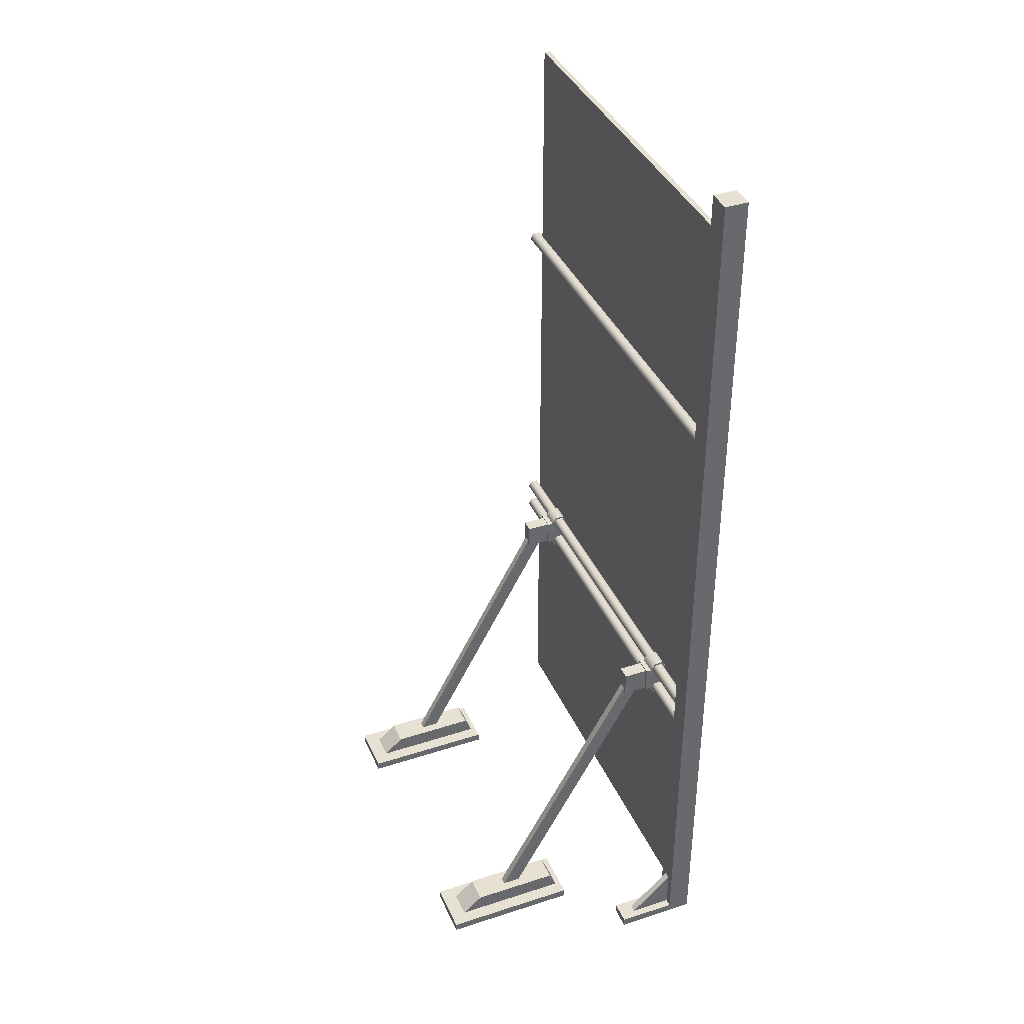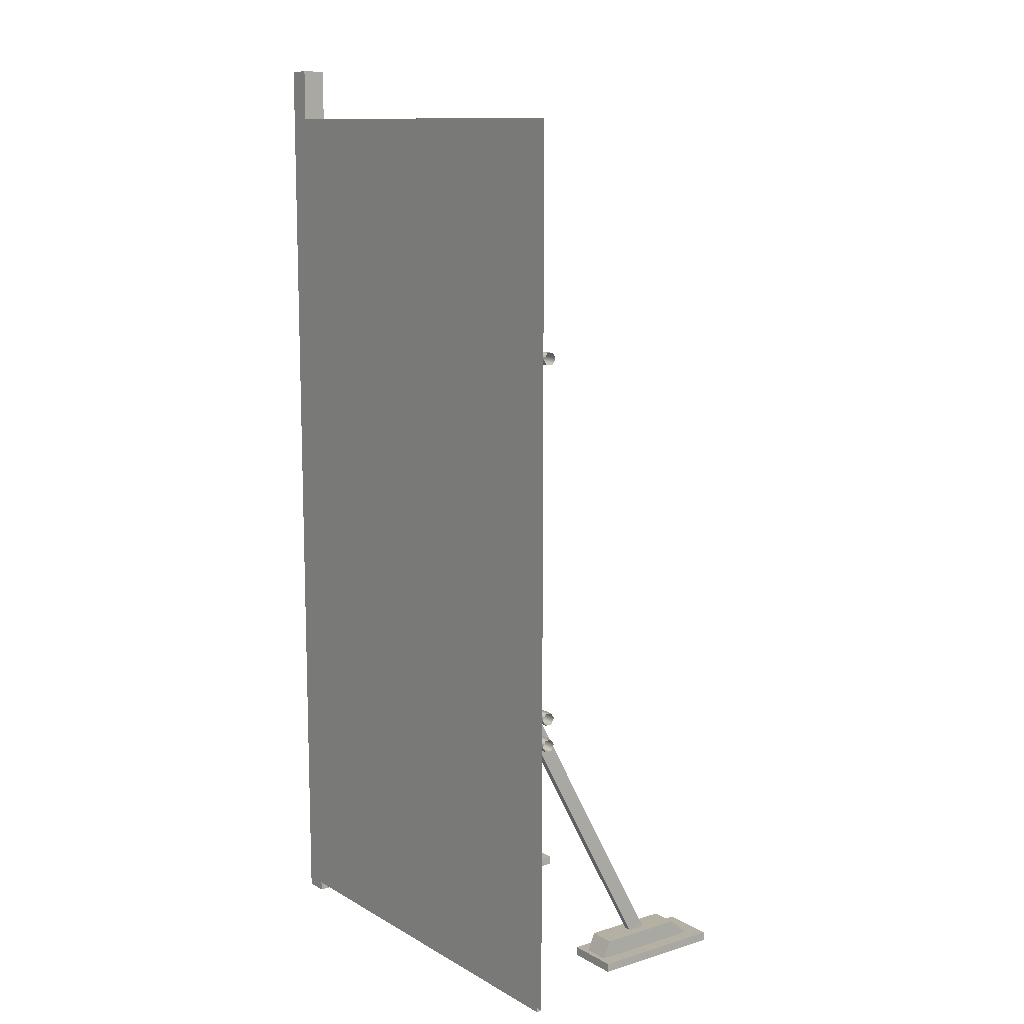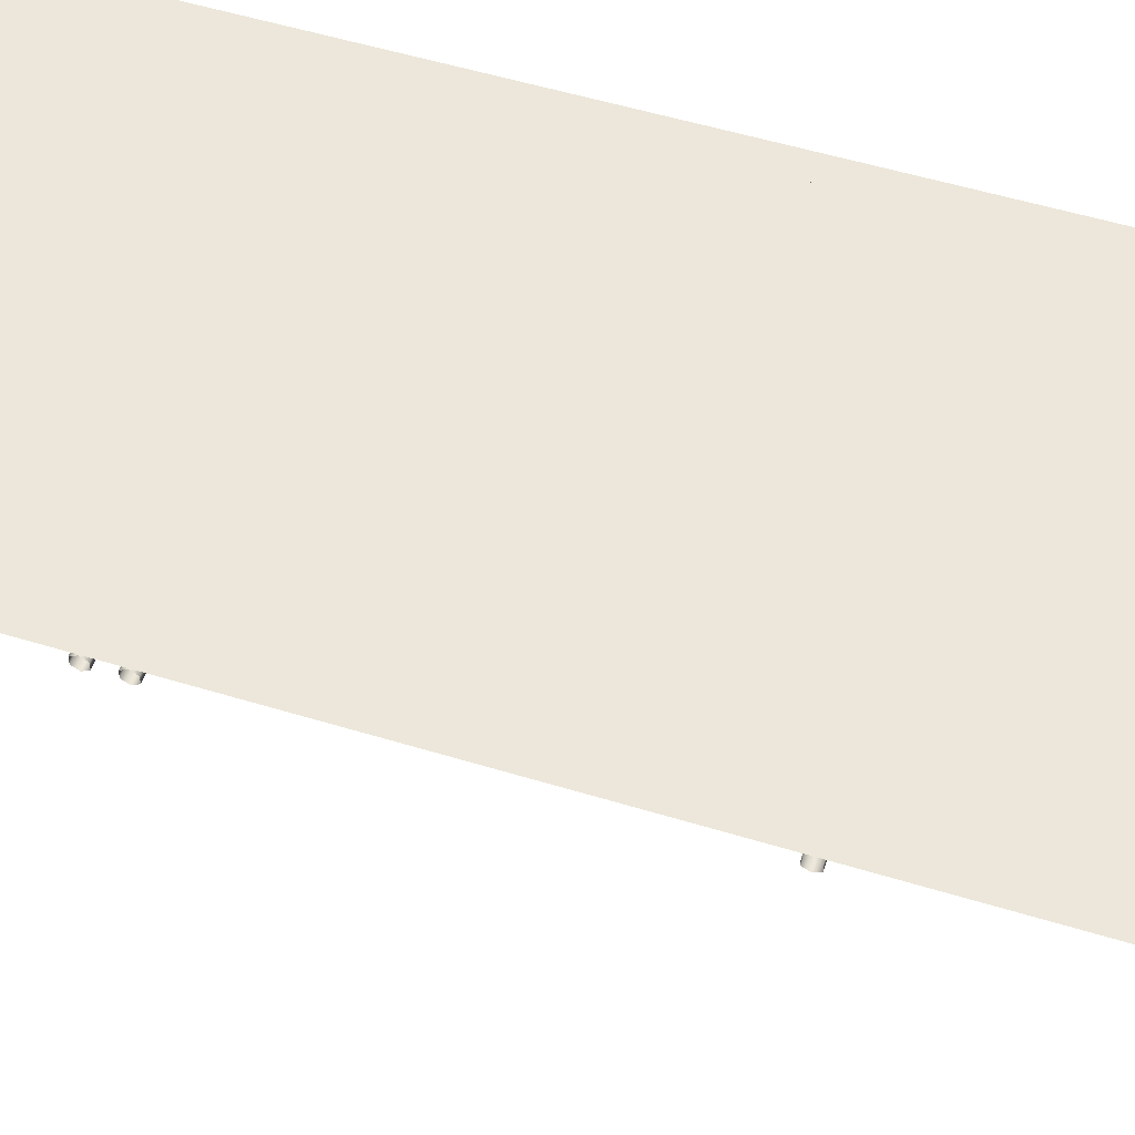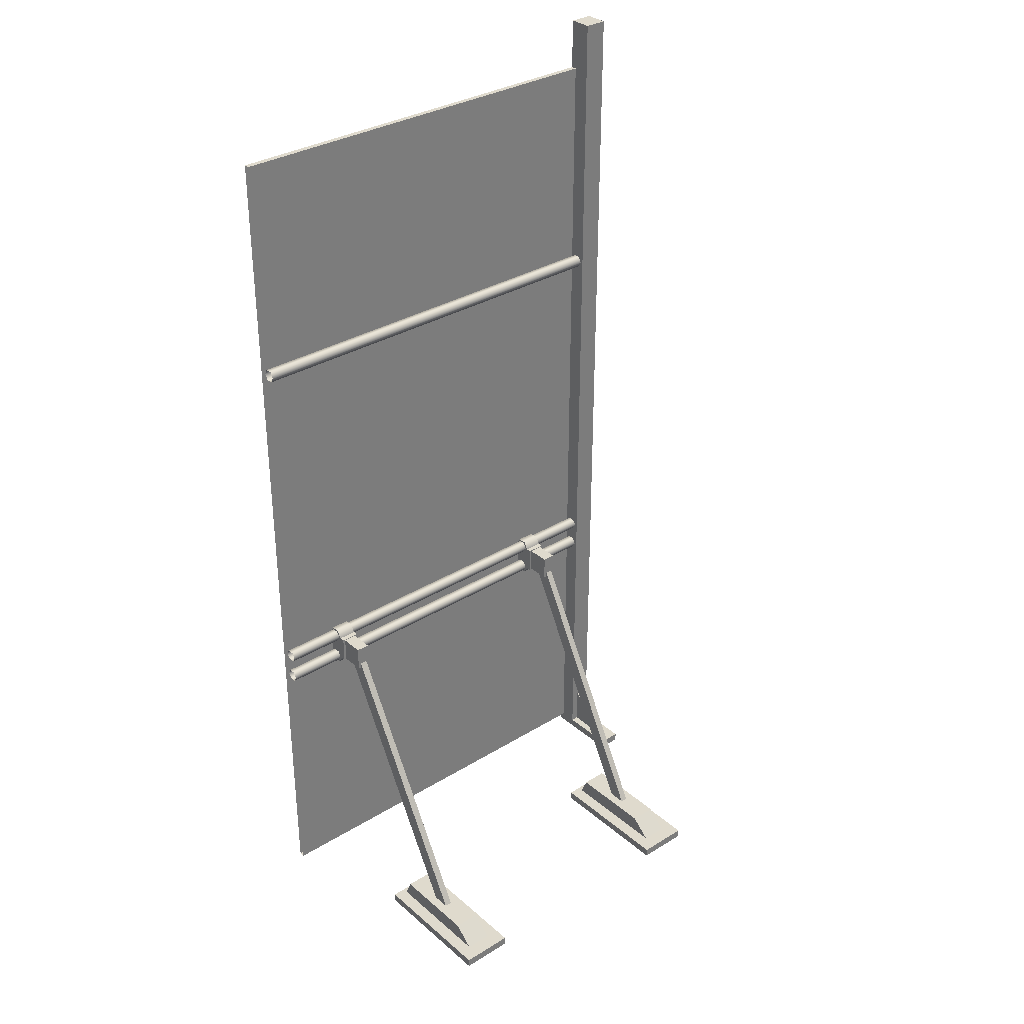
<metadata>
{"format":"obj","ext":"obj","renderer":"f3d","projection":"perspective","resolution":1024,"background":"white","views":[{"elev":38.8,"azim":-112.2,"up":"+Y"},{"elev":11.4,"azim":53.4,"up":"+Y"},{"elev":52.6,"azim":108.3,"up":"+Z"},{"elev":32.8,"azim":139.6,"up":"+Y"}]}
</metadata>
<code>
g Common_Construction_CurtainWall_04
v -0.5617 0.02434 -0.1898
v -0.5617 0.02434 -0.07416
v -0.5617 0.1342 -0.07416
v -0.5819 0.02434 -0.07416
v -0.5819 0.02434 -0.1898
v -0.5819 0.1342 -0.07416
v 0.6033 2.432 -0.02663
v 0.6033 2.432 -0.01118
v -0.5403 2.432 -0.01118
v -0.5403 2.432 -0.02663
v -0.5403 0.02434 -0.02664
v 0.6033 0.02434 -0.02664
v 0.6033 2.432 -0.02663
v -0.5403 2.432 -0.02663
v 0.483 6.866e-07 -0.3636
v 0.3376 6.866e-07 -0.3636
v 0.3376 0.02434 -0.3636
v 0.483 0.02434 -0.3636
v 0.3376 0.02434 -0.3636
v 0.3376 6.866e-07 -0.3636
v 0.3376 7.629e-07 -0.7374
v 0.3376 0.02434 -0.7374
v 0.3376 7.629e-07 -0.7374
v 0.483 7.629e-07 -0.7374
v 0.483 0.02434 -0.7374
v 0.3376 0.02434 -0.7374
v 0.483 0.02434 -0.7374
v 0.483 7.629e-07 -0.7374
v 0.483 6.866e-07 -0.3636
v 0.483 0.02434 -0.3636
v 0.3739 0.07254 -0.3989
v 0.3739 0.07254 -0.6393
v 0.4467 0.07254 -0.6393
v 0.4467 0.07254 -0.3989
v 0.3739 0.02434 -0.3781
v 0.3739 0.02434 -0.6954
v 0.3739 0.07254 -0.6393
v 0.3739 0.07254 -0.3989
v 0.3739 0.02434 -0.6954
v 0.4467 0.02434 -0.6954
v 0.4467 0.07254 -0.6393
v 0.3739 0.07254 -0.6393
v 0.4467 0.02434 -0.6954
v 0.4467 0.02434 -0.3781
v 0.4467 0.07254 -0.3989
v 0.4467 0.07254 -0.6393
v 0.4467 0.02434 -0.3781
v 0.3739 0.02434 -0.3781
v 0.3739 0.07254 -0.3989
v 0.4467 0.07254 -0.3989
v -0.5403 0.02434 -0.01118
v -0.5403 2.571 -0.01118
v -0.5403 2.571 -0.07416
v -0.5403 0.02434 -0.07416
v -0.5403 0.02434 -0.07416
v -0.5403 2.571 -0.07416
v -0.6033 2.571 -0.07416
v -0.6033 0.02434 -0.07416
v -0.5403 2.571 -0.01118
v -0.6033 2.571 -0.01118
v -0.6033 2.571 -0.07416
v -0.5403 2.571 -0.07416
v -0.6033 2.571 -0.01118
v -0.6033 0.02434 -0.01118
v -0.6033 0.02434 -0.07416
v -0.6033 2.571 -0.07416
v 0.3917 0.7837 -0.1525
v 0.3917 0.7837 -0.08697
v 0.4289 0.7837 -0.08697
v 0.4289 0.7837 -0.1525
v 0.4289 0.7837 -0.08697
v 0.4289 0.8534 -0.08697
v 0.4289 0.8534 -0.1525
v 0.4289 0.7837 -0.1525
v 0.4289 0.8534 -0.1525
v 0.4289 0.8534 -0.08697
v 0.3917 0.8534 -0.08697
v 0.3917 0.8534 -0.1525
v 0.3917 0.8534 -0.08697
v 0.3917 0.7837 -0.08697
v 0.3917 0.7837 -0.1525
v 0.3917 0.8534 -0.1525
v 0.3917 0.7837 -0.1525
v 0.4289 0.7837 -0.1525
v 0.4289 0.8534 -0.1525
v 0.3917 0.8534 -0.1525
v -0.3729 0.8771 -0.05996
v -0.3218 0.8771 -0.03507
v -0.3729 0.8771 -0.03507
v -0.3218 0.8771 -0.05996
v -0.3729 0.8564 -0.0724
v -0.3218 0.8564 -0.0724
v -0.3218 0.7824 -0.0724
v -0.3729 0.7824 -0.0724
v -0.3729 0.7617 -0.05996
v -0.3218 0.7617 -0.05996
v -0.3729 0.7617 -0.03507
v -0.3218 0.7617 -0.03507
v -0.3729 0.7824 -0.0724
v -0.3729 0.7617 -0.03507
v -0.3729 0.7617 -0.05996
v -0.3729 0.7824 -0.02262
v -0.3729 0.8564 -0.02262
v -0.3729 0.8564 -0.0724
v -0.3729 0.8771 -0.03507
v -0.3729 0.8771 -0.05996
v -0.3218 0.7617 -0.05996
v -0.3218 0.7617 -0.03507
v -0.3218 0.7824 -0.02262
v -0.3218 0.7824 -0.0724
v -0.3218 0.8564 -0.0724
v -0.3218 0.8564 -0.02262
v -0.3218 0.8771 -0.05996
v -0.3218 0.8771 -0.03507
v 0.4001 0.04451 -0.5125
v 0.4001 0.7897 -0.1087
v 0.4205 0.7897 -0.1087
v 0.4205 0.04451 -0.5125
v 0.4205 0.06829 -0.5496
v 0.4205 0.8159 -0.1431
v 0.4001 0.8159 -0.1431
v 0.4001 0.06829 -0.5496
v 0.4001 0.06829 -0.5496
v 0.4001 0.8159 -0.1431
v 0.4001 0.7897 -0.1087
v 0.4001 0.04451 -0.5125
v 0.4205 0.7897 -0.1087
v 0.4205 0.8159 -0.1431
v 0.4205 0.06829 -0.5496
v 0.4205 0.04451 -0.5125
v -0.6033 0.02434 -0.01118
v -0.6033 0.02434 -0.2339
v -0.5403 0.02434 -0.2339
v -0.5403 0.02434 -0.01118
v -0.6033 1.536e-07 -0.01118
v -0.6033 0.02434 -0.01118
v -0.5403 0.02434 -0.01118
v -0.5403 1.536e-07 -0.01118
v -0.5403 1.536e-07 -0.01118
v -0.5403 0.02434 -0.01118
v -0.5403 0.02434 -0.2339
v -0.5403 1.814e-07 -0.2339
v -0.5403 1.814e-07 -0.2339
v -0.5403 0.02434 -0.2339
v -0.6033 0.02434 -0.2339
v -0.6033 1.814e-07 -0.2339
v -0.6033 0.02434 -0.01118
v -0.6033 1.536e-07 -0.01118
v -0.6033 1.814e-07 -0.2339
v -0.6033 0.02434 -0.2339
v 0.6033 0.8564 -0.02885
v 0.6033 0.8409 -0.03818
v -0.5403 0.8409 -0.03818
v -0.5403 0.8564 -0.02885
v 0.6033 0.8719 -0.03818
v -0.5403 0.8719 -0.03818
v 0.6033 0.8719 -0.05684
v -0.5403 0.8719 -0.05684
v 0.6033 0.8564 -0.06617
v -0.5403 0.8564 -0.06617
v 0.6033 0.8409 -0.05684
v -0.5403 0.8409 -0.05684
v 0.6033 0.8409 -0.03818
v -0.5403 0.8409 -0.03818
v 0.6033 1.823 -0.02885
v 0.6033 1.808 -0.03818
v -0.5403 1.808 -0.03818
v -0.5403 1.823 -0.02885
v 0.6033 1.839 -0.03818
v -0.5403 1.839 -0.03818
v 0.6033 1.839 -0.05684
v -0.5403 1.839 -0.05684
v 0.6033 1.823 -0.06617
v -0.5403 1.823 -0.06617
v 0.6033 1.808 -0.05684
v -0.5403 1.808 -0.05684
v 0.6033 1.808 -0.03818
v -0.5403 1.808 -0.03818
v -0.5617 0.1342 -0.07416
v -0.5819 0.1342 -0.07416
v -0.5819 0.02434 -0.1898
v -0.5617 0.02434 -0.1898
v 0.3848 0.7824 -0.08697
v 0.4358 0.7824 -0.08697
v 0.4358 0.8564 -0.08697
v 0.3848 0.8564 -0.08697
v 0.3848 0.7824 -0.08697
v 0.3848 0.7824 -0.0724
v 0.4358 0.7824 -0.0724
v 0.4358 0.7824 -0.08697
v 0.4358 0.7824 -0.0724
v 0.4358 0.8564 -0.0724
v 0.4358 0.8564 -0.08697
v 0.4358 0.7824 -0.08697
v 0.4358 0.8564 -0.08697
v 0.4358 0.8564 -0.0724
v 0.3848 0.8564 -0.0724
v 0.3848 0.8564 -0.08697
v 0.3848 0.8564 -0.0724
v 0.3848 0.7824 -0.0724
v 0.3848 0.7824 -0.08697
v 0.3848 0.8564 -0.08697
v 0.3848 0.8771 -0.03507
v 0.4358 0.8771 -0.05996
v 0.4358 0.8771 -0.03507
v 0.3848 0.8771 -0.05996
v 0.4358 0.8564 -0.0724
v 0.3848 0.8564 -0.0724
v 0.3848 0.7824 -0.0724
v 0.4358 0.7824 -0.0724
v 0.4358 0.7617 -0.05996
v 0.3848 0.7617 -0.05996
v 0.4358 0.7617 -0.03507
v 0.3848 0.7617 -0.03507
v 0.4358 0.7617 -0.03507
v 0.4358 0.7824 -0.0724
v 0.4358 0.7617 -0.05996
v 0.4358 0.7824 -0.02262
v 0.4358 0.8564 -0.02262
v 0.4358 0.8564 -0.0724
v 0.4358 0.8771 -0.03507
v 0.4358 0.8771 -0.05996
v 0.3848 0.7824 -0.02262
v 0.3848 0.7617 -0.03507
v 0.3848 0.7617 -0.05996
v 0.3848 0.7824 -0.0724
v 0.3848 0.8564 -0.0724
v 0.3848 0.8564 -0.02262
v 0.3848 0.8771 -0.05996
v 0.3848 0.8771 -0.03507
v -0.5403 0.7823 -0.02885
v -0.5403 0.7979 -0.03818
v 0.6033 0.7979 -0.03818
v 0.6033 0.7824 -0.02885
v -0.5403 0.7668 -0.03818
v 0.6033 0.7668 -0.03818
v -0.5403 0.7668 -0.05684
v 0.6033 0.7668 -0.05684
v -0.5403 0.7823 -0.06617
v 0.6033 0.7824 -0.06617
v -0.5403 0.7979 -0.05684
v 0.6033 0.7979 -0.05684
v -0.5403 0.7979 -0.03818
v 0.6033 0.7979 -0.03818
v -0.5403 0.02434 -0.01118
v -0.6033 0.02434 -0.01118
v -0.6033 2.571 -0.01118
v -0.5403 2.571 -0.01118
v 0.6033 0.02434 -0.01118
v 0.6033 0.02434 -0.02664
v -0.5403 0.02434 -0.02664
v -0.5403 0.02434 -0.01118
v -0.5403 2.432 -0.01118
v 0.6033 2.432 -0.01118
v 0.6033 0.02434 -0.01118
v -0.5403 0.02434 -0.01118
v -0.3729 0.7824 -0.02262
v -0.3218 0.7617 -0.03507
v -0.3729 0.7617 -0.03507
v -0.3218 0.7824 -0.02262
v -0.3218 0.8564 -0.02262
v -0.3729 0.8564 -0.02262
v -0.3729 0.8771 -0.03507
v -0.3218 0.8771 -0.03507
v 0.3848 0.7617 -0.03507
v 0.4358 0.7824 -0.02262
v 0.4358 0.7617 -0.03507
v 0.3848 0.7824 -0.02262
v 0.3848 0.8564 -0.02262
v 0.4358 0.8564 -0.02262
v 0.4358 0.8771 -0.03507
v 0.3848 0.8771 -0.03507
v -0.2746 6.866e-07 -0.3636
v -0.4201 6.866e-07 -0.3636
v -0.4201 0.02434 -0.3636
v -0.2746 0.02434 -0.3636
v -0.4201 0.02434 -0.3636
v -0.4201 6.866e-07 -0.3636
v -0.4201 7.629e-07 -0.7374
v -0.4201 0.02434 -0.7374
v -0.4201 7.629e-07 -0.7374
v -0.2746 7.629e-07 -0.7374
v -0.2746 0.02434 -0.7374
v -0.4201 0.02434 -0.7374
v -0.2746 0.02434 -0.7374
v -0.2746 7.629e-07 -0.7374
v -0.2746 6.866e-07 -0.3636
v -0.2746 0.02434 -0.3636
v -0.3837 0.07254 -0.3989
v -0.3837 0.07254 -0.6393
v -0.3109 0.07254 -0.6393
v -0.3109 0.07254 -0.3989
v -0.3837 0.02434 -0.3781
v -0.3837 0.02434 -0.6954
v -0.3837 0.07254 -0.6393
v -0.3837 0.07254 -0.3989
v -0.3837 0.02434 -0.6954
v -0.3109 0.02434 -0.6954
v -0.3109 0.07254 -0.6393
v -0.3837 0.07254 -0.6393
v -0.3109 0.02434 -0.6954
v -0.3109 0.02434 -0.3781
v -0.3109 0.07254 -0.3989
v -0.3109 0.07254 -0.6393
v -0.3109 0.02434 -0.3781
v -0.3837 0.02434 -0.3781
v -0.3837 0.07254 -0.3989
v -0.3109 0.07254 -0.3989
v -0.366 0.7837 -0.1525
v -0.366 0.7837 -0.08697
v -0.3287 0.7837 -0.08697
v -0.3287 0.7837 -0.1525
v -0.3287 0.7837 -0.08697
v -0.3287 0.8534 -0.08697
v -0.3287 0.8534 -0.1525
v -0.3287 0.7837 -0.1525
v -0.3287 0.8534 -0.1525
v -0.3287 0.8534 -0.08697
v -0.366 0.8534 -0.08697
v -0.366 0.8534 -0.1525
v -0.366 0.8534 -0.08697
v -0.366 0.7837 -0.08697
v -0.366 0.7837 -0.1525
v -0.366 0.8534 -0.1525
v -0.366 0.7837 -0.1525
v -0.3287 0.7837 -0.1525
v -0.3287 0.8534 -0.1525
v -0.366 0.8534 -0.1525
v -0.3575 0.04451 -0.5125
v -0.3575 0.7897 -0.1087
v -0.3371 0.7897 -0.1087
v -0.3371 0.04451 -0.5125
v -0.3371 0.06829 -0.5496
v -0.3371 0.8159 -0.1431
v -0.3575 0.8159 -0.1431
v -0.3575 0.06829 -0.5496
v -0.3575 0.06829 -0.5496
v -0.3575 0.8159 -0.1431
v -0.3575 0.7897 -0.1087
v -0.3575 0.04451 -0.5125
v -0.3371 0.7897 -0.1087
v -0.3371 0.8159 -0.1431
v -0.3371 0.06829 -0.5496
v -0.3371 0.04451 -0.5125
v -0.3729 0.7824 -0.08697
v -0.3218 0.7824 -0.08697
v -0.3218 0.8564 -0.08697
v -0.3729 0.8564 -0.08697
v -0.3729 0.7824 -0.08697
v -0.3729 0.7824 -0.0724
v -0.3218 0.7824 -0.0724
v -0.3218 0.7824 -0.08697
v -0.3218 0.7824 -0.0724
v -0.3218 0.8564 -0.0724
v -0.3218 0.8564 -0.08697
v -0.3218 0.7824 -0.08697
v -0.3218 0.8564 -0.08697
v -0.3218 0.8564 -0.0724
v -0.3729 0.8564 -0.0724
v -0.3729 0.8564 -0.08697
v -0.3729 0.8564 -0.0724
v -0.3729 0.7824 -0.0724
v -0.3729 0.7824 -0.08697
v -0.3729 0.8564 -0.08697
v 0.4467 0.02434 -0.3781
v 0.483 0.02434 -0.3636
v 0.3376 0.02434 -0.3636
v 0.483 0.02434 -0.7374
v 0.3739 0.02434 -0.3781
v 0.4467 0.02434 -0.6954
v 0.3739 0.02434 -0.6954
v 0.3376 0.02434 -0.7374
v -0.3109 0.02434 -0.3781
v -0.2746 0.02434 -0.3636
v -0.4201 0.02434 -0.3636
v -0.2746 0.02434 -0.7374
v -0.3837 0.02434 -0.3781
v -0.3109 0.02434 -0.6954
v -0.3837 0.02434 -0.6954
v -0.4201 0.02434 -0.7374
g Common_Construction_CurtainWall_04_0
f 3 2 1
f 6 5 4
f 9 8 7
f 10 9 7
f 13 12 11
f 14 13 11
f 17 16 15
f 18 17 15
f 21 20 19
f 22 21 19
f 25 24 23
f 26 25 23
f 29 28 27
f 30 29 27
f 33 32 31
f 34 33 31
f 37 36 35
f 38 37 35
f 41 40 39
f 42 41 39
f 45 44 43
f 46 45 43
f 49 48 47
f 50 49 47
f 53 52 51
f 54 53 51
f 57 56 55
f 58 57 55
f 61 60 59
f 62 61 59
f 65 64 63
f 66 65 63
f 69 68 67
f 70 69 67
f 73 72 71
f 74 73 71
f 77 76 75
f 78 77 75
f 81 80 79
f 82 81 79
f 85 84 83
f 86 85 83
f 89 88 87
f 88 90 87
f 87 90 91
f 90 92 91
f 92 93 91
f 93 94 91
f 94 93 95
f 93 96 95
f 95 96 97
f 96 98 97
f 101 100 99
f 100 102 99
f 99 102 103
f 104 99 103
f 104 103 105
f 106 104 105
f 109 108 107
f 110 109 107
f 109 110 111
f 112 109 111
f 112 111 113
f 114 112 113
f 117 116 115
f 118 117 115
f 121 120 119
f 122 121 119
f 125 124 123
f 126 125 123
f 129 128 127
f 130 129 127
f 133 132 131
f 134 133 131
f 137 136 135
f 138 137 135
f 141 140 139
f 142 141 139
f 145 144 143
f 146 145 143
f 149 148 147
f 150 149 147
f 153 152 151
f 154 153 151
f 154 151 155
f 156 154 155
f 156 155 157
f 158 156 157
f 158 157 159
f 160 158 159
f 160 159 161
f 162 160 161
f 162 161 163
f 164 162 163
f 167 166 165
f 168 167 165
f 168 165 169
f 170 168 169
f 170 169 171
f 172 170 171
f 172 171 173
f 174 172 173
f 174 173 175
f 176 174 175
f 176 175 177
f 178 176 177
f 181 180 179
f 182 181 179
f 185 184 183
f 186 185 183
f 189 188 187
f 190 189 187
f 193 192 191
f 194 193 191
f 197 196 195
f 198 197 195
f 201 200 199
f 202 201 199
f 205 204 203
f 204 206 203
f 204 207 206
f 207 208 206
f 209 208 207
f 210 209 207
f 210 211 209
f 211 212 209
f 211 213 212
f 213 214 212
f 217 216 215
f 216 218 215
f 218 216 219
f 216 220 219
f 221 219 220
f 222 221 220
f 225 224 223
f 226 225 223
f 226 223 227
f 223 228 227
f 229 227 228
f 230 229 228
f 233 232 231
f 234 233 231
f 234 231 235
f 236 234 235
f 236 235 237
f 238 236 237
f 238 237 239
f 240 238 239
f 240 239 241
f 242 240 241
f 242 241 243
f 244 242 243
f 247 246 245
f 248 247 245
f 251 250 249
f 252 251 249
f 255 254 253
f 256 255 253
f 259 258 257
f 258 260 257
f 260 261 257
f 261 262 257
f 262 261 263
f 261 264 263
f 267 266 265
f 266 268 265
f 269 268 266
f 270 269 266
f 270 271 269
f 271 272 269
f 275 274 273
f 276 275 273
f 279 278 277
f 280 279 277
f 283 282 281
f 284 283 281
f 287 286 285
f 288 287 285
f 291 290 289
f 292 291 289
f 295 294 293
f 296 295 293
f 299 298 297
f 300 299 297
f 303 302 301
f 304 303 301
f 307 306 305
f 308 307 305
f 311 310 309
f 312 311 309
f 315 314 313
f 316 315 313
f 319 318 317
f 320 319 317
f 323 322 321
f 324 323 321
f 327 326 325
f 328 327 325
f 331 330 329
f 332 331 329
f 335 334 333
f 336 335 333
f 339 338 337
f 340 339 337
f 343 342 341
f 344 343 341
f 347 346 345
f 348 347 345
f 351 350 349
f 352 351 349
f 355 354 353
f 356 355 353
f 359 358 357
f 360 359 357
f 363 362 361
f 364 363 361
f 367 366 365
f 366 368 365
f 369 367 365
f 368 370 365
f 367 369 371
f 370 368 371
f 372 367 371
f 368 372 371
f 375 374 373
f 374 376 373
f 377 375 373
f 376 378 373
f 375 377 379
f 378 376 379
f 380 375 379
f 376 380 379

</code>
